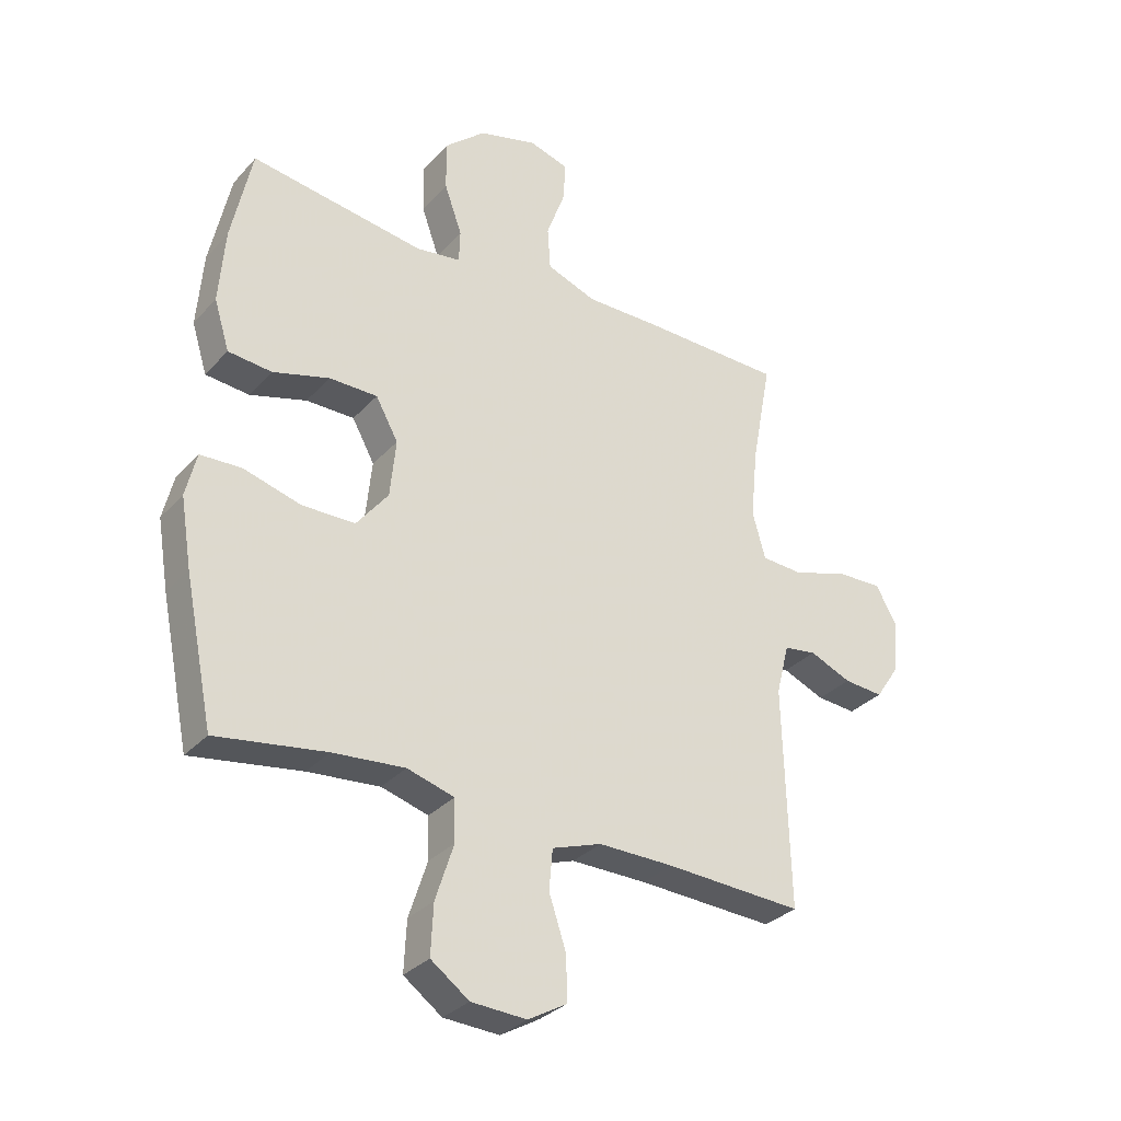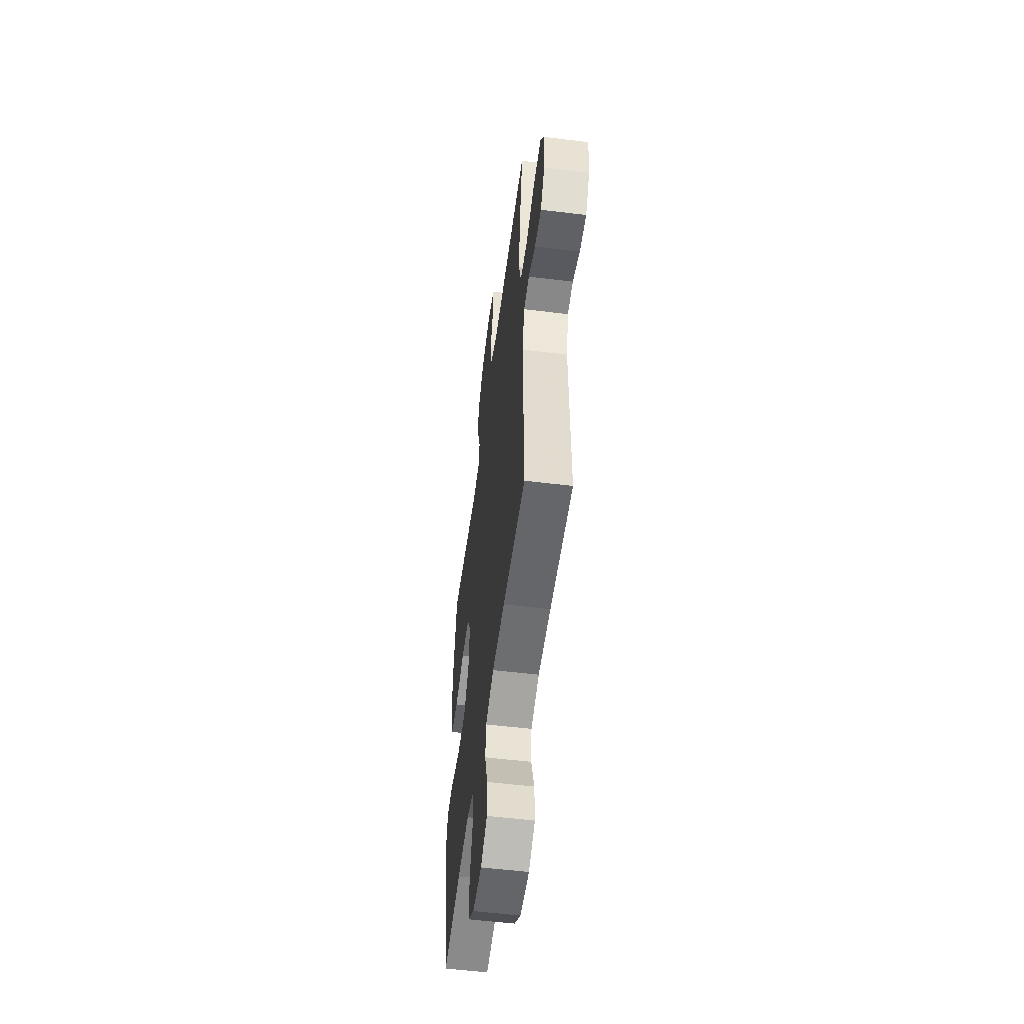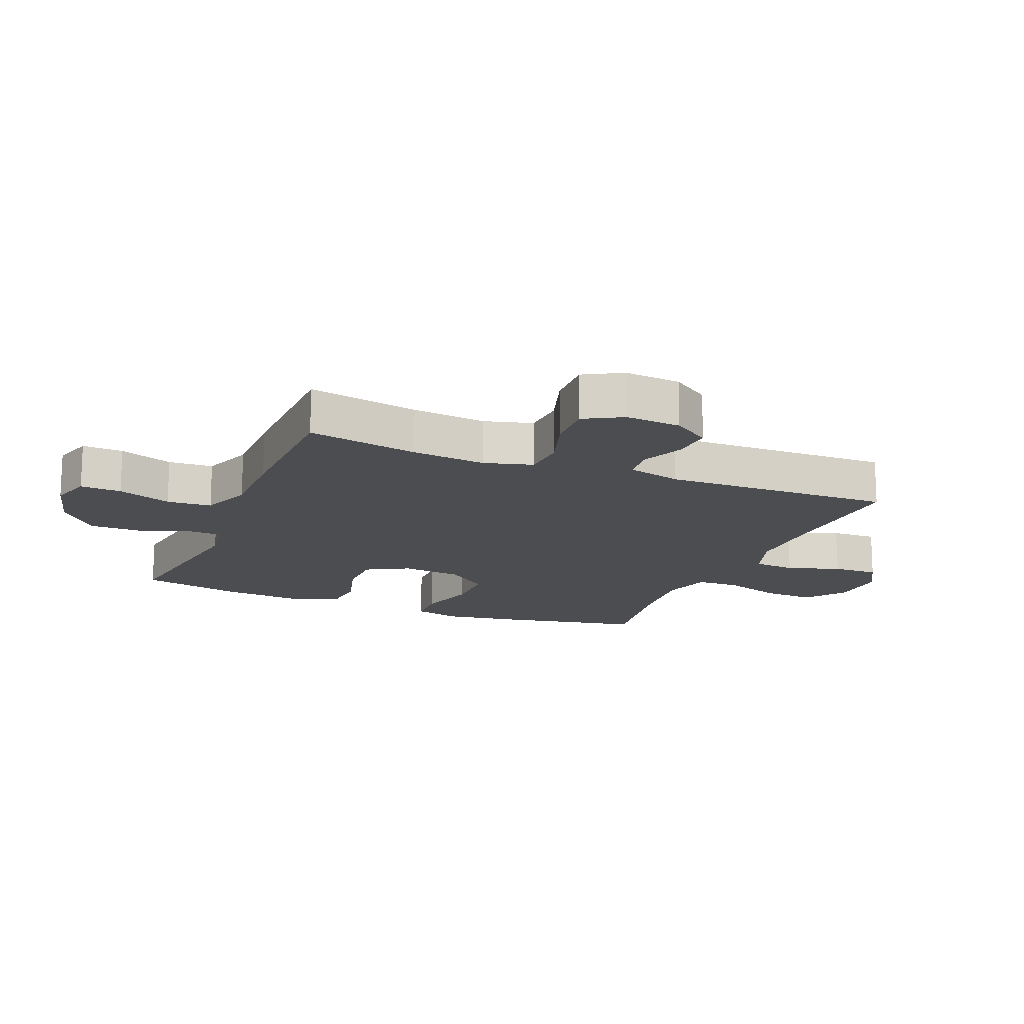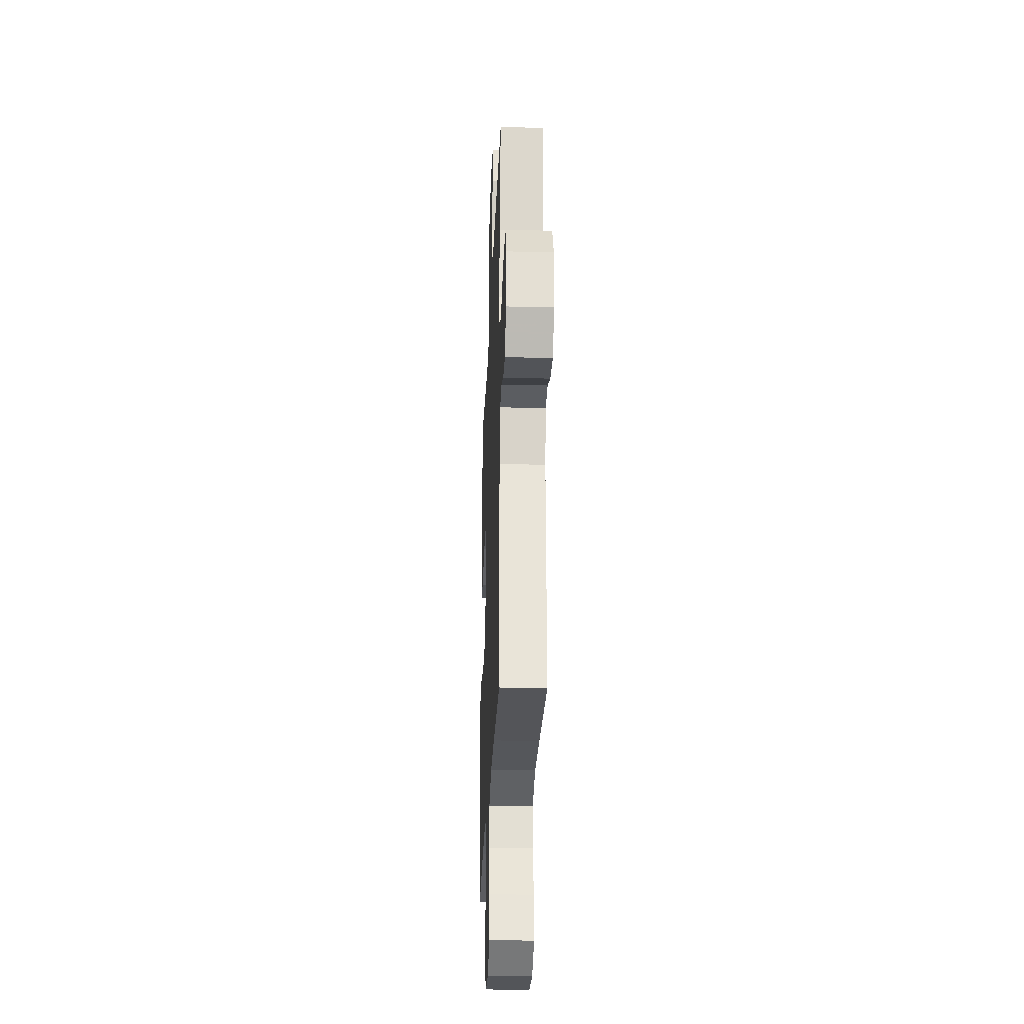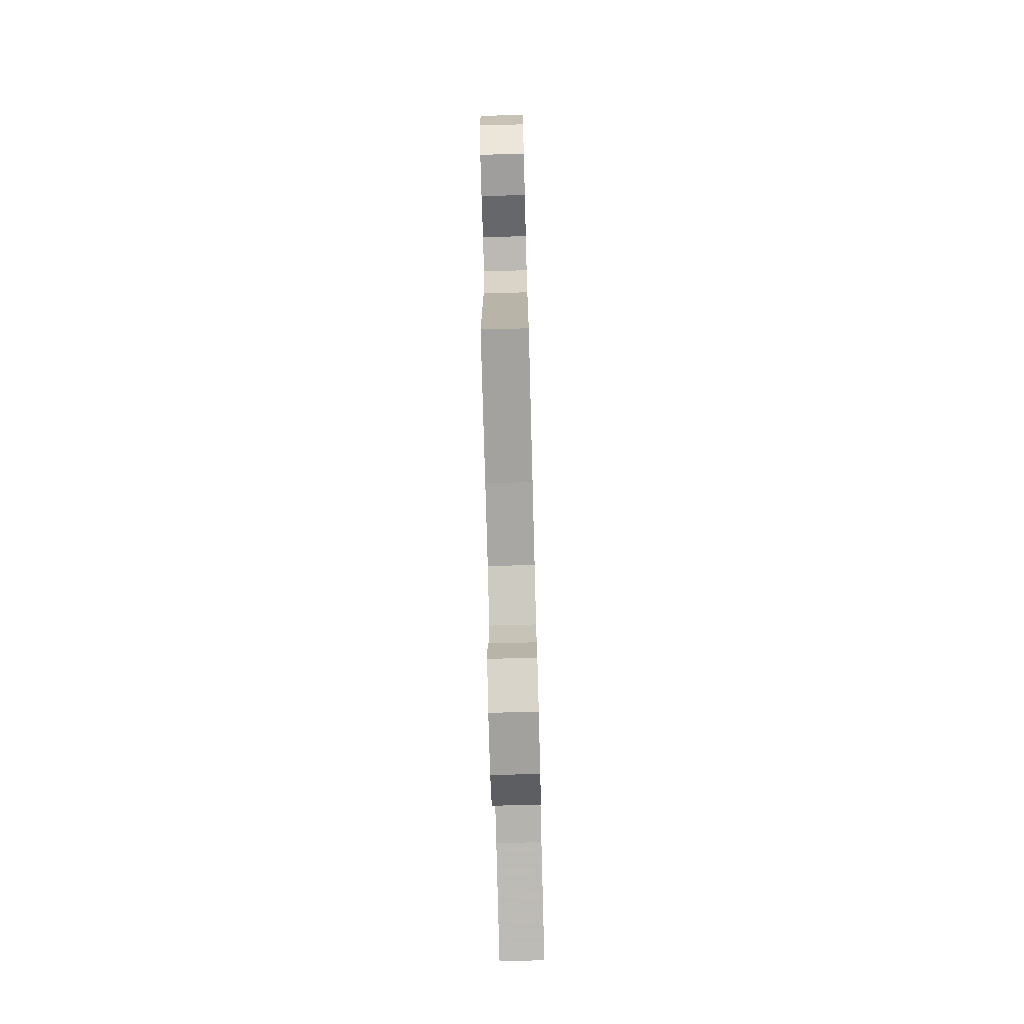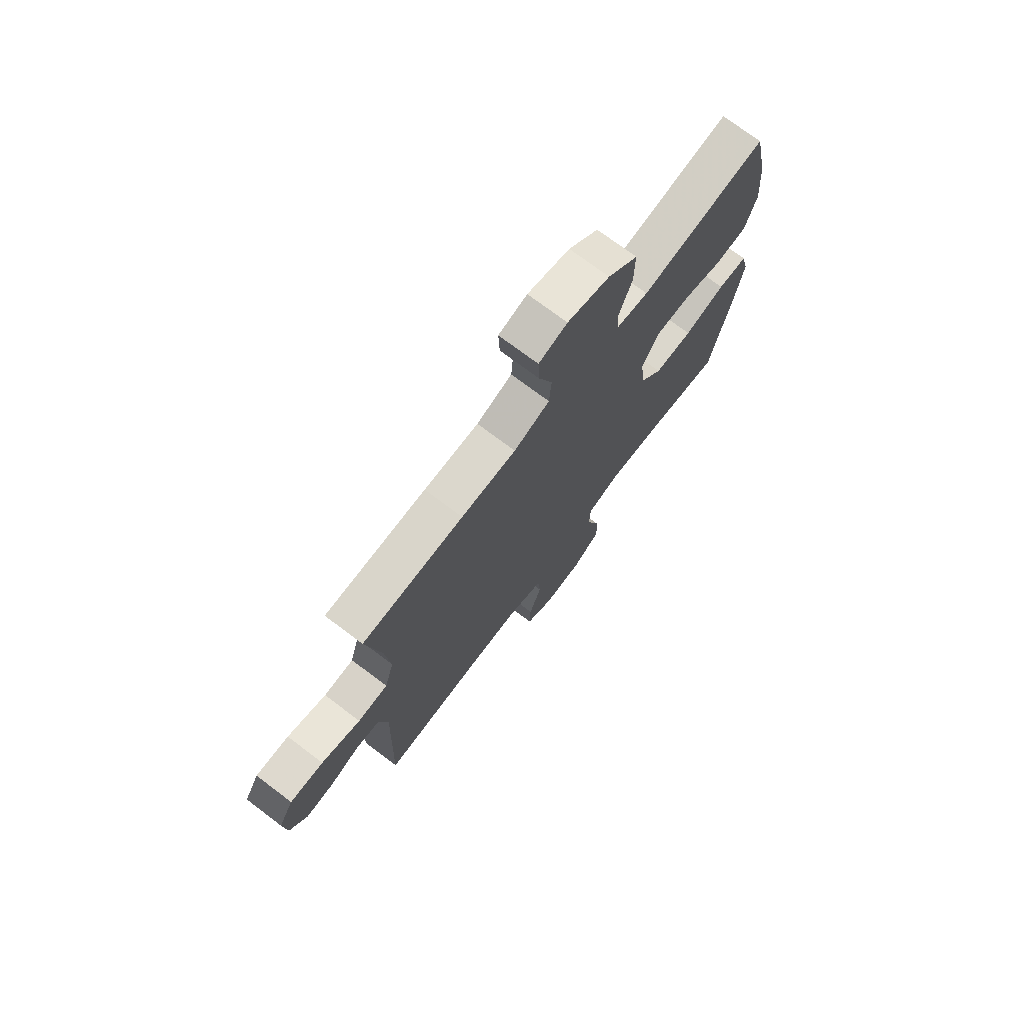
<metadata>
{"format":"obj","ext":"obj","renderer":"f3d","projection":"perspective","resolution":1024,"background":"white","views":[{"elev":-31.7,"azim":-34.4,"up":"+Z"},{"elev":-54.6,"azim":82.6,"up":"+Z"},{"elev":-15.8,"azim":67.5,"up":"+Y"},{"elev":-27.4,"azim":87.7,"up":"+Z"},{"elev":-75.1,"azim":91.5,"up":"+Z"},{"elev":73.7,"azim":127.0,"up":"+Z"}]}
</metadata>
<code>
v -0.5 0.07 0.5
v -0.205 0.07 0.457
v -0.129 0.07 0.468
v -0.127 0.07 0.524
v -0.157 0.07 0.608
v -0.158 0.07 0.693
v -0.088 0.07 0.755
v 0.011 0.07 0.782
v 0.078 0.07 0.762
v 0.075 0.07 0.695
v 0.043 0.07 0.607
v 0.048 0.07 0.534
v 0.132 0.07 0.503
v 0.261 0.07 0.504
v 0.5 0.07 0.5
v 0.466 0.07 0.319
v 0.454 0.07 0.198
v 0.476 0.07 0.119
v 0.547 0.07 0.115
v 0.639 0.07 0.145
v 0.718 0.07 0.148
v 0.753 0.07 0.086
v 0.746 0.07 -0.005
v 0.705 0.07 -0.066
v 0.638 0.07 -0.061
v 0.567 0.07 -0.031
v 0.512 0.07 -0.039
v 0.49 0.07 -0.126
v 0.5 0.07 -0.5
v 0.267 0.07 -0.489
v 0.139 0.07 -0.488
v 0.055 0.07 -0.517
v 0.049 0.07 -0.586
v 0.078 0.07 -0.673
v 0.08 0.07 -0.748
v 0.014 0.07 -0.786
v -0.08 0.07 -0.781
v -0.145 0.07 -0.734
v -0.141 0.07 -0.649
v -0.11 0.07 -0.554
v -0.112 0.07 -0.483
v -0.192 0.07 -0.46
v -0.314 0.07 -0.471
v -0.5 0.07 -0.5
v -0.549 0.07 -0.259
v -0.568 0.07 -0.143
v -0.55 0.07 -0.068
v -0.48 0.07 -0.065
v -0.383 0.07 -0.092
v -0.293 0.07 -0.091
v -0.239 0.07 -0.022
v -0.229 0.07 0.077
v -0.267 0.07 0.146
v -0.349 0.07 0.146
v -0.445 0.07 0.118
v -0.519 0.07 0.125
v -0.545 0.07 0.209
v -0.535 0.07 0.336
v -0.5 0 0.5
v -0.205 0 0.457
v -0.129 0 0.468
v -0.127 0 0.524
v -0.157 0 0.608
v -0.158 0 0.693
v -0.088 0 0.755
v 0.011 0 0.782
v 0.078 0 0.762
v 0.075 0 0.695
v 0.043 0 0.607
v 0.048 0 0.534
v 0.132 0 0.503
v 0.261 0 0.504
v 0.5 0 0.5
v 0.466 0 0.319
v 0.454 0 0.198
v 0.476 0 0.119
v 0.547 0 0.115
v 0.639 0 0.145
v 0.718 0 0.148
v 0.753 0 0.086
v 0.746 0 -0.005
v 0.705 0 -0.066
v 0.638 0 -0.061
v 0.567 0 -0.031
v 0.512 0 -0.039
v 0.49 0 -0.126
v 0.5 0 -0.5
v 0.267 0 -0.489
v 0.139 0 -0.488
v 0.055 0 -0.517
v 0.049 0 -0.586
v 0.078 0 -0.673
v 0.08 0 -0.748
v 0.014 0 -0.786
v -0.08 0 -0.781
v -0.145 0 -0.734
v -0.141 0 -0.649
v -0.11 0 -0.554
v -0.112 0 -0.483
v -0.192 0 -0.46
v -0.314 0 -0.471
v -0.5 0 -0.5
v -0.549 0 -0.259
v -0.568 0 -0.143
v -0.55 0 -0.068
v -0.48 0 -0.065
v -0.383 0 -0.092
v -0.293 0 -0.091
v -0.239 0 -0.022
v -0.229 0 0.077
v -0.267 0 0.146
v -0.349 0 0.146
v -0.445 0 0.118
v -0.519 0 0.125
v -0.545 0 0.209
v -0.535 0 0.336
f 58 1 2
f 57 58 2
f 56 57 2
f 55 56 2
f 54 55 2
f 53 54 2 3
f 52 53 3
f 51 52 3
f 47 48 49
f 46 47 49
f 45 46 49
f 44 45 49
f 43 44 49
f 42 43 49 50
f 41 42 50 51
f 38 39 40
f 37 38 40
f 36 37 40
f 35 36 40
f 34 35 40
f 33 34 40
f 32 33 40 41
f 41 51 3
f 32 41 3
f 31 32 3
f 28 29 30
f 31 3 4
f 30 31 4
f 28 30 4
f 27 28 4
f 24 25 26
f 23 24 26
f 22 23 26
f 21 22 26
f 20 21 26
f 19 20 26
f 18 19 26 27
f 13 14 15 16
f 12 13 16 17
f 9 10 11
f 8 9 11
f 7 8 11
f 6 7 11
f 5 6 11
f 4 5 11
f 4 11 12
f 17 18 27
f 12 17 27
f 4 12 27
f 60 59 116
f 60 116 115
f 60 115 114
f 60 114 113
f 60 113 112
f 61 60 112 111
f 61 111 110
f 61 110 109
f 107 106 105
f 107 105 104
f 107 104 103
f 107 103 102
f 107 102 101
f 108 107 101 100
f 109 108 100 99
f 98 97 96
f 98 96 95
f 98 95 94
f 98 94 93
f 98 93 92
f 98 92 91
f 99 98 91 90
f 61 109 99
f 61 99 90
f 61 90 89
f 88 87 86
f 62 61 89
f 62 89 88
f 62 88 86
f 62 86 85
f 84 83 82
f 84 82 81
f 84 81 80
f 84 80 79
f 84 79 78
f 84 78 77
f 85 84 77 76
f 74 73 72 71
f 75 74 71 70
f 69 68 67
f 69 67 66
f 69 66 65
f 69 65 64
f 69 64 63
f 69 63 62
f 70 69 62
f 85 76 75
f 85 75 70
f 85 70 62
f 1 59 60 2
f 2 60 61 3
f 3 61 62 4
f 4 62 63 5
f 5 63 64 6
f 6 64 65 7
f 7 65 66 8
f 8 66 67 9
f 9 67 68 10
f 10 68 69 11
f 11 69 70 12
f 12 70 71 13
f 13 71 72 14
f 14 72 73 15
f 15 73 74 16
f 16 74 75 17
f 17 75 76 18
f 18 76 77 19
f 19 77 78 20
f 20 78 79 21
f 21 79 80 22
f 22 80 81 23
f 23 81 82 24
f 24 82 83 25
f 25 83 84 26
f 26 84 85 27
f 27 85 86 28
f 28 86 87 29
f 29 87 88 30
f 30 88 89 31
f 31 89 90 32
f 32 90 91 33
f 33 91 92 34
f 34 92 93 35
f 35 93 94 36
f 36 94 95 37
f 37 95 96 38
f 38 96 97 39
f 39 97 98 40
f 40 98 99 41
f 41 99 100 42
f 42 100 101 43
f 43 101 102 44
f 44 102 103 45
f 45 103 104 46
f 46 104 105 47
f 47 105 106 48
f 48 106 107 49
f 49 107 108 50
f 50 108 109 51
f 51 109 110 52
f 52 110 111 53
f 53 111 112 54
f 54 112 113 55
f 55 113 114 56
f 56 114 115 57
f 57 115 116 58
f 58 116 59 1

</code>
